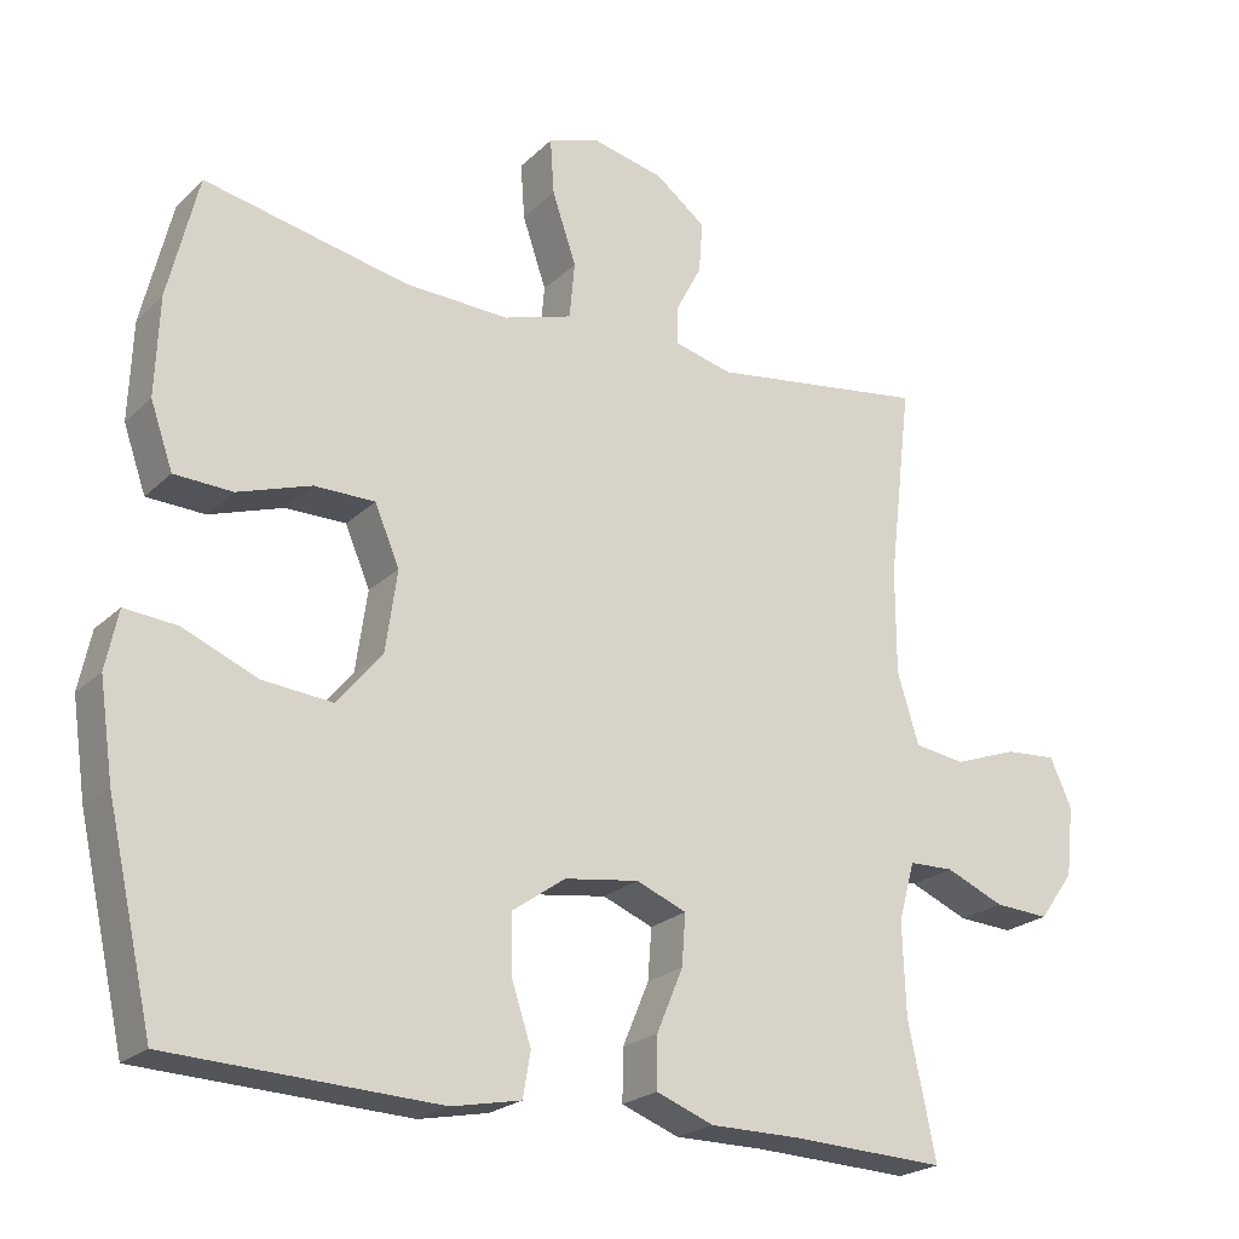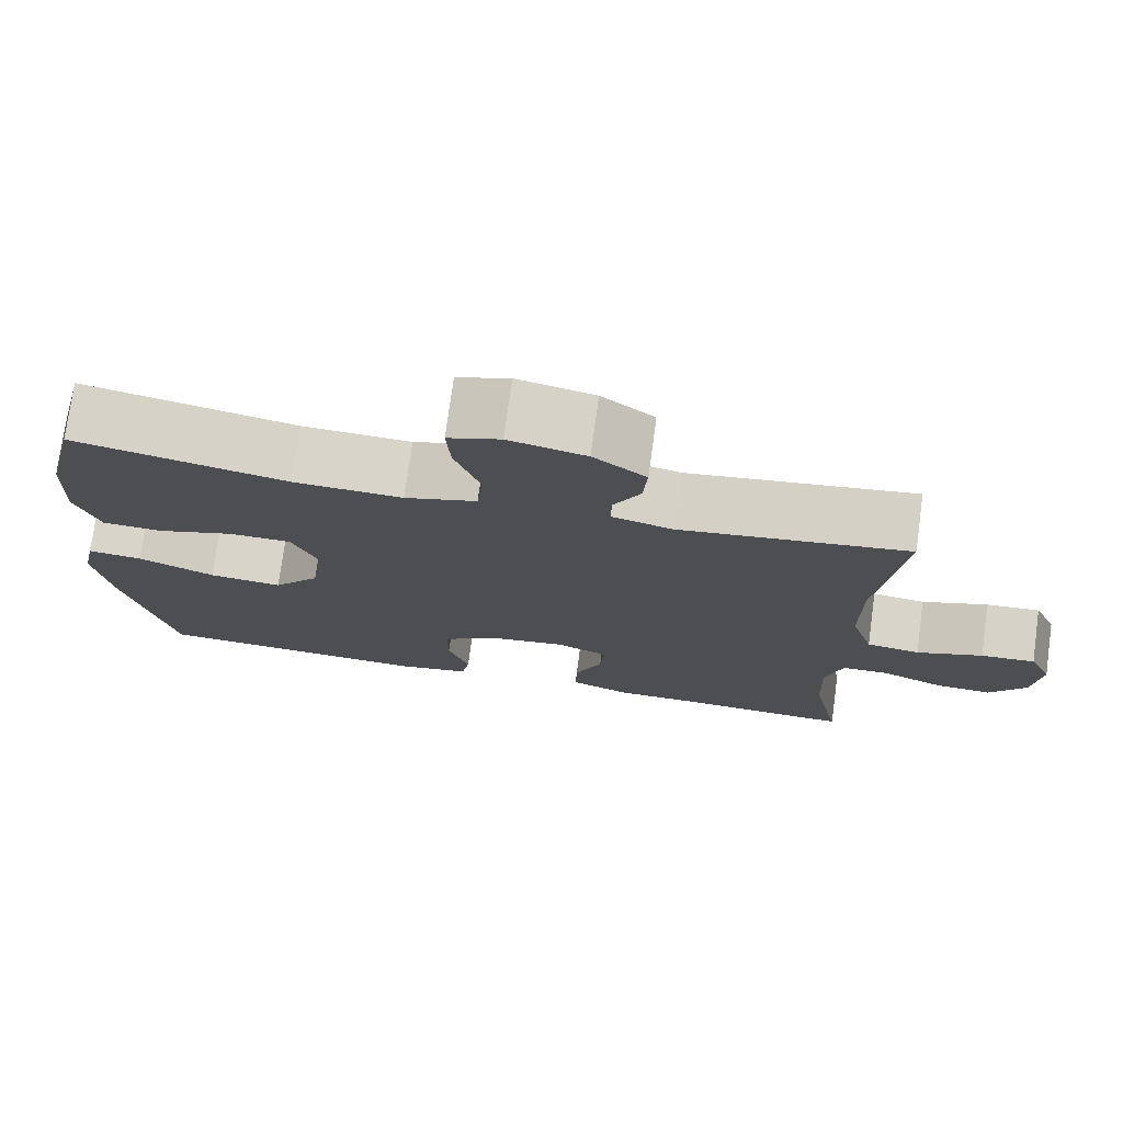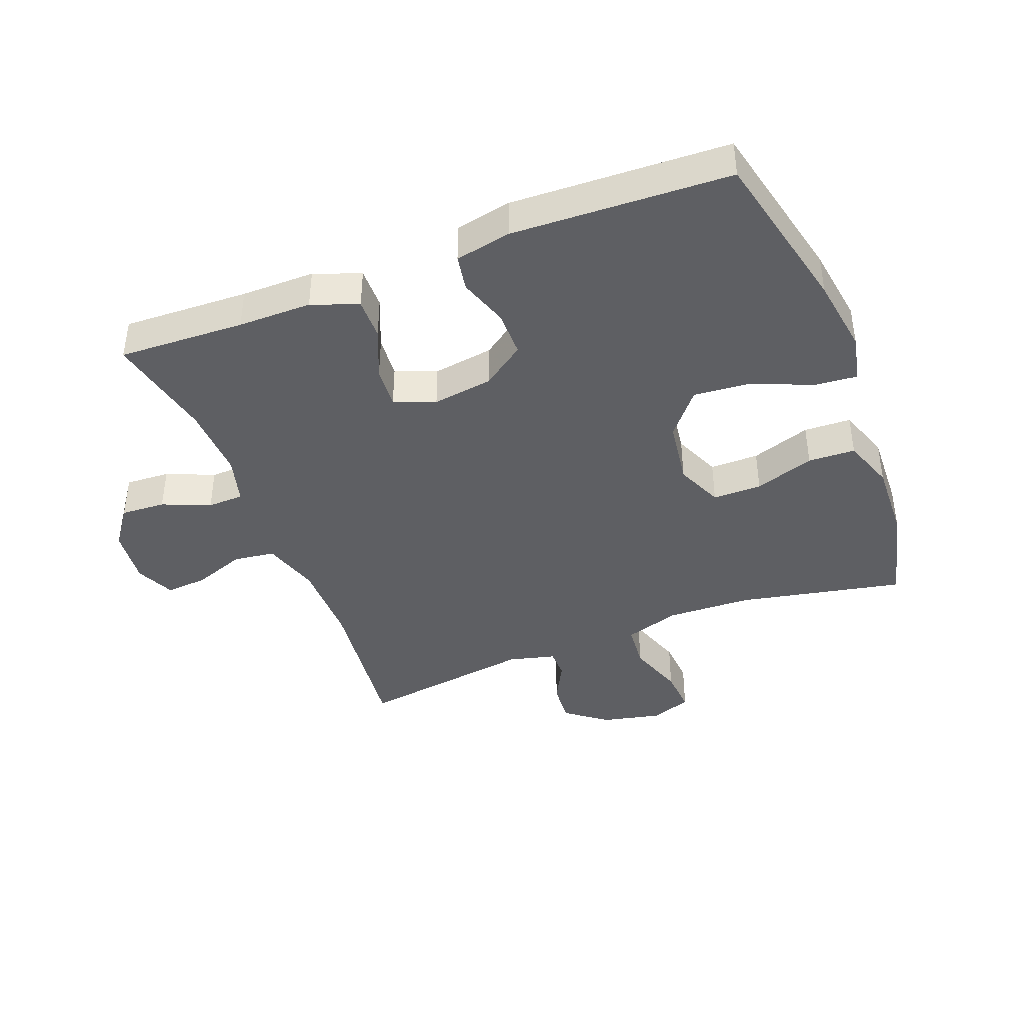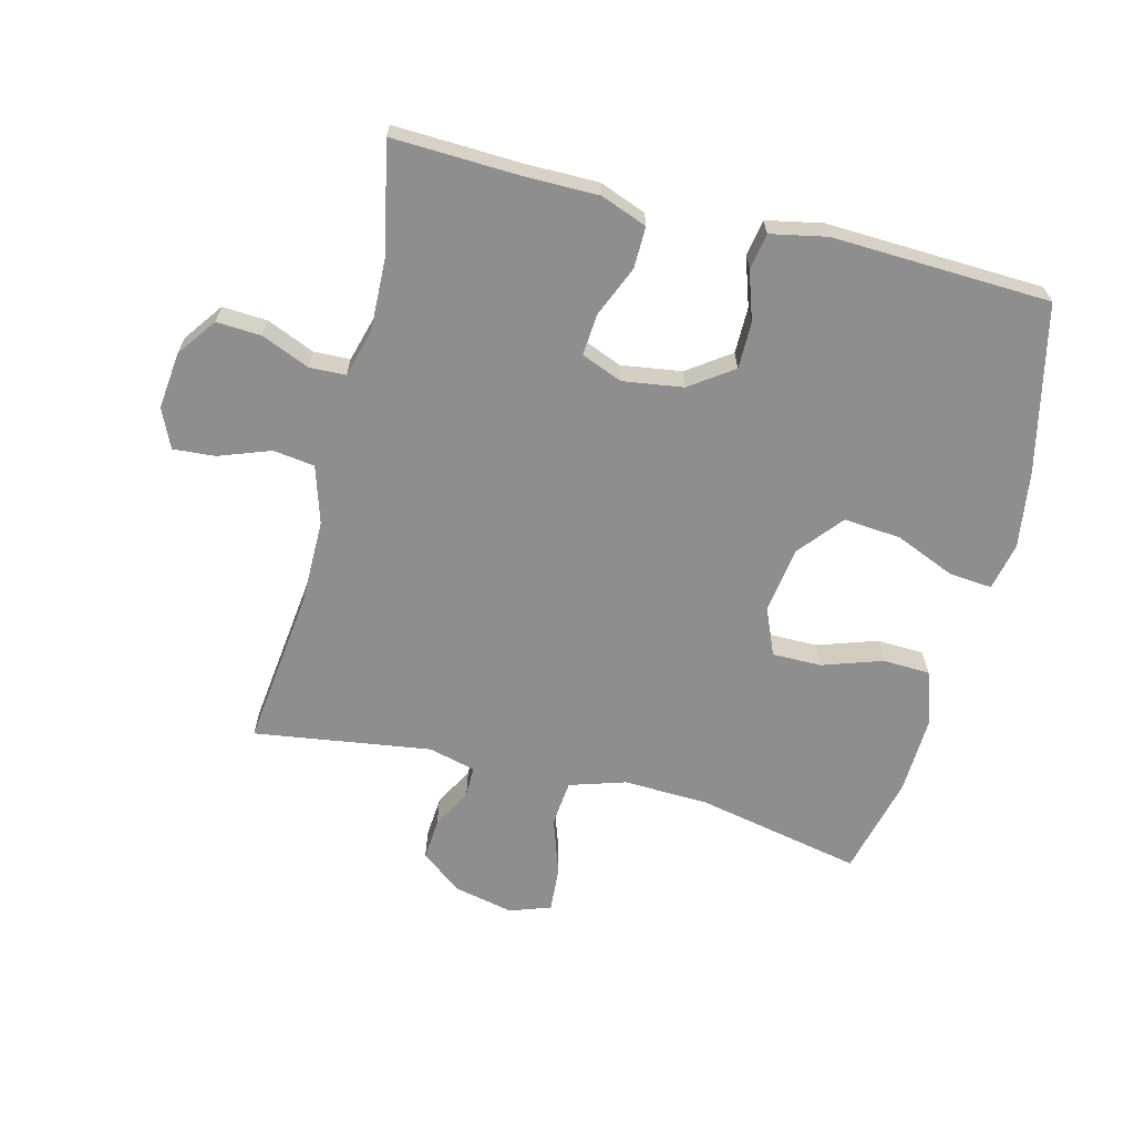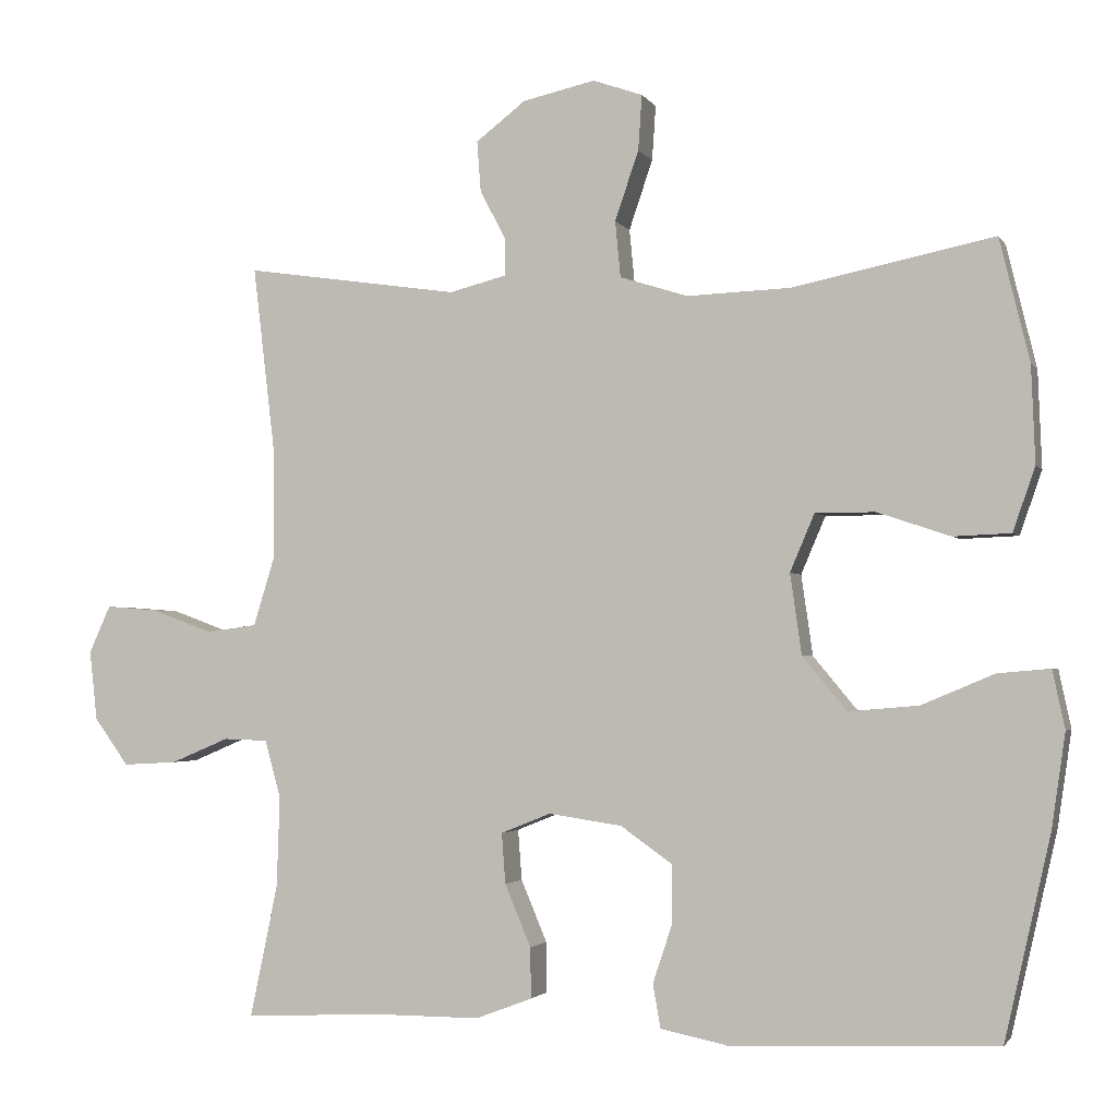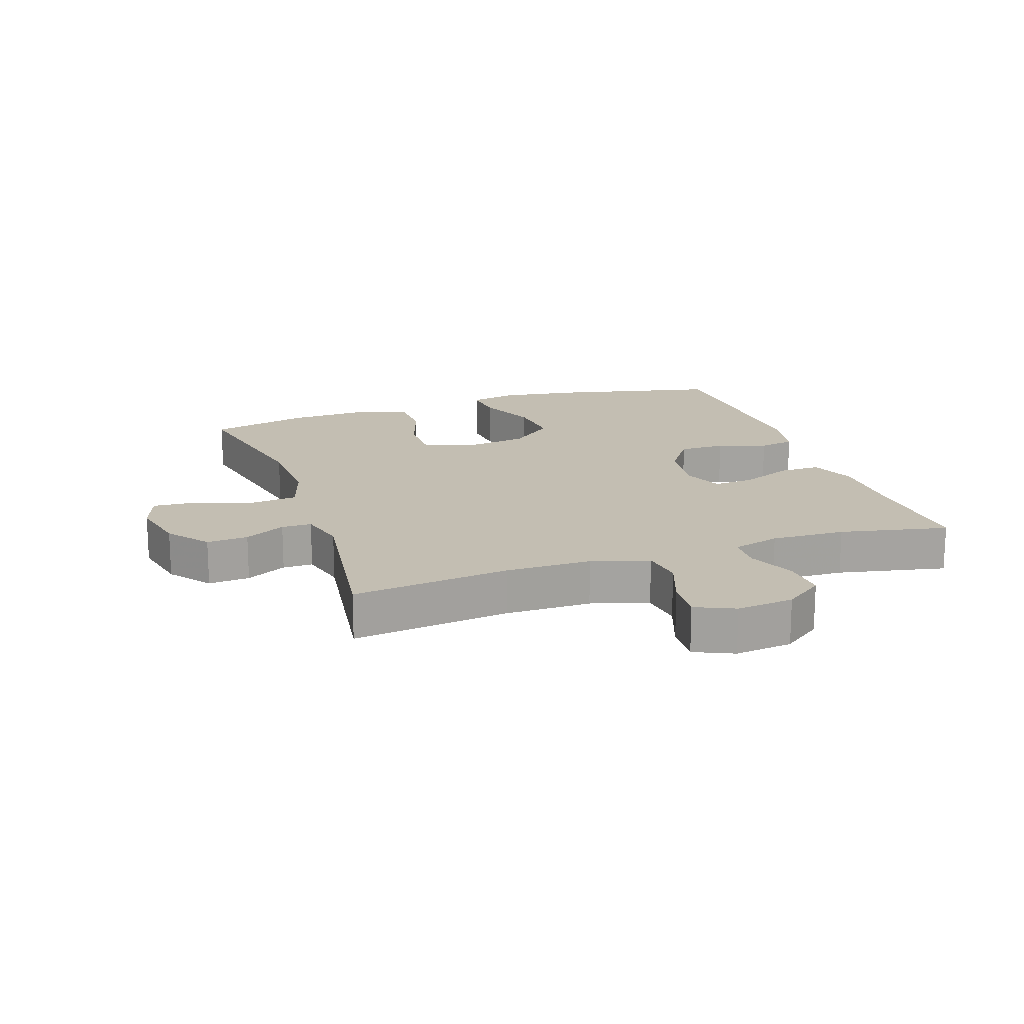
<metadata>
{"format":"obj","ext":"obj","renderer":"f3d","projection":"perspective","resolution":1024,"background":"white","views":[{"elev":-22.6,"azim":-32.9,"up":"+Z"},{"elev":75.3,"azim":7.8,"up":"+Z"},{"elev":-41.1,"azim":-158.8,"up":"+Y"},{"elev":-65.0,"azim":165.8,"up":"+Y"},{"elev":-2.3,"azim":-163.1,"up":"+Z"},{"elev":17.3,"azim":71.1,"up":"+Y"}]}
</metadata>
<code>
v 0.5 0.07 0.5
v 0.47 0.07 0.248
v 0.47 0.07 0.112
v 0.498 0.07 0.021
v 0.564 0.07 0.012
v 0.646 0.07 0.042
v 0.713 0.07 0.047
v 0.741 0.07 -0.015
v 0.731 0.07 -0.106
v 0.686 0.07 -0.168
v 0.615 0.07 -0.164
v 0.539 0.07 -0.132
v 0.481 0.07 -0.134
v 0.46 0.07 -0.21
v 0.464 0.07 -0.328
v 0.5 0.07 -0.5
v 0.299 0.07 -0.492
v 0.182 0.07 -0.492
v 0.108 0.07 -0.464
v 0.109 0.07 -0.398
v 0.143 0.07 -0.317
v 0.148 0.07 -0.251
v 0.083 0.07 -0.225
v -0.013 0.07 -0.239
v -0.081 0.07 -0.287
v -0.081 0.07 -0.361
v -0.055 0.07 -0.439
v -0.065 0.07 -0.496
v -0.154 0.07 -0.514
v -0.5 0.07 -0.5
v -0.56 0.07 -0.236
v -0.578 0.07 -0.113
v -0.562 0.07 -0.037
v -0.494 0.07 -0.043
v -0.399 0.07 -0.083
v -0.308 0.07 -0.091
v -0.25 0.07 -0.021
v -0.235 0.07 0.084
v -0.267 0.07 0.159
v -0.345 0.07 0.159
v -0.44 0.07 0.127
v -0.515 0.07 0.13
v -0.544 0.07 0.213
v -0.539 0.07 0.34
v -0.5 0.07 0.5
v -0.237 0.07 0.446
v -0.102 0.07 0.441
v -0.013 0.07 0.469
v -0.006 0.07 0.542
v -0.037 0.07 0.633
v -0.042 0.07 0.705
v 0.023 0.07 0.728
v 0.118 0.07 0.707
v 0.183 0.07 0.657
v 0.178 0.07 0.591
v 0.144 0.07 0.526
v 0.144 0.07 0.478
v 0.219 0.07 0.459
v 0.5 0 0.5
v 0.47 0 0.248
v 0.47 0 0.112
v 0.498 0 0.021
v 0.564 0 0.012
v 0.646 0 0.042
v 0.713 0 0.047
v 0.741 0 -0.015
v 0.731 0 -0.106
v 0.686 0 -0.168
v 0.615 0 -0.164
v 0.539 0 -0.132
v 0.481 0 -0.134
v 0.46 0 -0.21
v 0.464 0 -0.328
v 0.5 0 -0.5
v 0.299 0 -0.492
v 0.182 0 -0.492
v 0.108 0 -0.464
v 0.109 0 -0.398
v 0.143 0 -0.317
v 0.148 0 -0.251
v 0.083 0 -0.225
v -0.013 0 -0.239
v -0.081 0 -0.287
v -0.081 0 -0.361
v -0.055 0 -0.439
v -0.065 0 -0.496
v -0.154 0 -0.514
v -0.5 0 -0.5
v -0.56 0 -0.236
v -0.578 0 -0.113
v -0.562 0 -0.037
v -0.494 0 -0.043
v -0.399 0 -0.083
v -0.308 0 -0.091
v -0.25 0 -0.021
v -0.235 0 0.084
v -0.267 0 0.159
v -0.345 0 0.159
v -0.44 0 0.127
v -0.515 0 0.13
v -0.544 0 0.213
v -0.539 0 0.34
v -0.5 0 0.5
v -0.237 0 0.446
v -0.102 0 0.441
v -0.013 0 0.469
v -0.006 0 0.542
v -0.037 0 0.633
v -0.042 0 0.705
v 0.023 0 0.728
v 0.118 0 0.707
v 0.183 0 0.657
v 0.178 0 0.591
v 0.144 0 0.526
v 0.144 0 0.478
v 0.219 0 0.459
f 54 55 56
f 53 54 56
f 52 53 56
f 51 52 56
f 50 51 56
f 49 50 56
f 48 49 56 57
f 47 48 57 58
f 44 45 46
f 43 44 46
f 42 43 46
f 41 42 46
f 40 41 46
f 39 40 46 47
f 38 39 47 58
f 33 34 35
f 32 33 35
f 31 32 35
f 30 31 35
f 29 30 35
f 28 29 35
f 27 28 35
f 26 27 35
f 25 26 35 36
f 24 25 36 37
f 19 20 21
f 18 19 21
f 17 18 21
f 17 21 22
f 16 17 22
f 15 16 22
f 14 15 22 23
f 10 11 12
f 9 10 12
f 8 9 12
f 7 8 12
f 6 7 12
f 5 6 12
f 4 5 12 13
f 13 14 23
f 4 13 23
f 3 4 23
f 58 1 2
f 37 38 58
f 24 37 58
f 23 24 58
f 3 23 58
f 2 3 58
f 114 113 112
f 114 112 111
f 114 111 110
f 114 110 109
f 114 109 108
f 114 108 107
f 115 114 107 106
f 116 115 106 105
f 104 103 102
f 104 102 101
f 104 101 100
f 104 100 99
f 104 99 98
f 105 104 98 97
f 116 105 97 96
f 93 92 91
f 93 91 90
f 93 90 89
f 93 89 88
f 93 88 87
f 93 87 86
f 93 86 85
f 93 85 84
f 94 93 84 83
f 95 94 83 82
f 79 78 77
f 79 77 76
f 79 76 75
f 80 79 75
f 80 75 74
f 80 74 73
f 81 80 73 72
f 70 69 68
f 70 68 67
f 70 67 66
f 70 66 65
f 70 65 64
f 70 64 63
f 71 70 63 62
f 81 72 71
f 81 71 62
f 81 62 61
f 60 59 116
f 116 96 95
f 116 95 82
f 116 82 81
f 116 81 61
f 116 61 60
f 1 59 60 2
f 2 60 61 3
f 3 61 62 4
f 4 62 63 5
f 5 63 64 6
f 6 64 65 7
f 7 65 66 8
f 8 66 67 9
f 9 67 68 10
f 10 68 69 11
f 11 69 70 12
f 12 70 71 13
f 13 71 72 14
f 14 72 73 15
f 15 73 74 16
f 16 74 75 17
f 17 75 76 18
f 18 76 77 19
f 19 77 78 20
f 20 78 79 21
f 21 79 80 22
f 22 80 81 23
f 23 81 82 24
f 24 82 83 25
f 25 83 84 26
f 26 84 85 27
f 27 85 86 28
f 28 86 87 29
f 29 87 88 30
f 30 88 89 31
f 31 89 90 32
f 32 90 91 33
f 33 91 92 34
f 34 92 93 35
f 35 93 94 36
f 36 94 95 37
f 37 95 96 38
f 38 96 97 39
f 39 97 98 40
f 40 98 99 41
f 41 99 100 42
f 42 100 101 43
f 43 101 102 44
f 44 102 103 45
f 45 103 104 46
f 46 104 105 47
f 47 105 106 48
f 48 106 107 49
f 49 107 108 50
f 50 108 109 51
f 51 109 110 52
f 52 110 111 53
f 53 111 112 54
f 54 112 113 55
f 55 113 114 56
f 56 114 115 57
f 57 115 116 58
f 58 116 59 1

</code>
